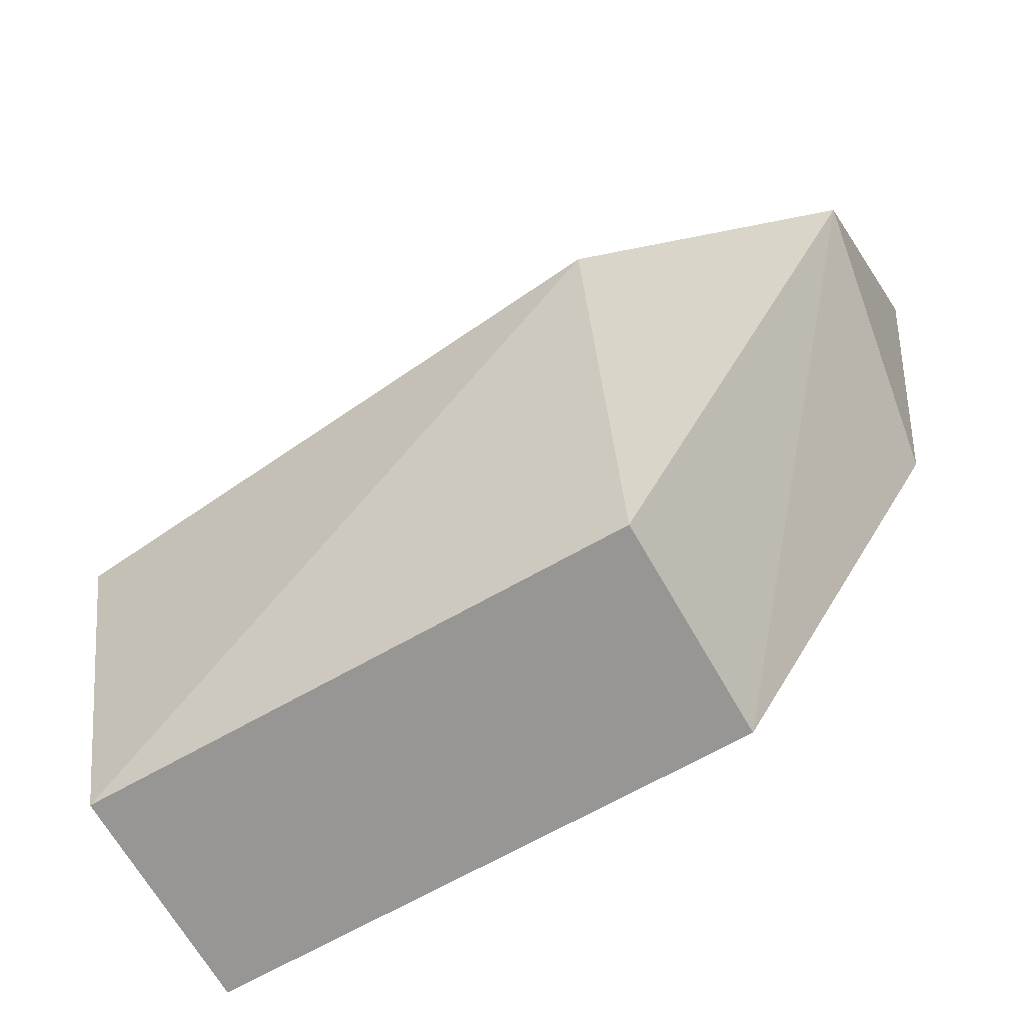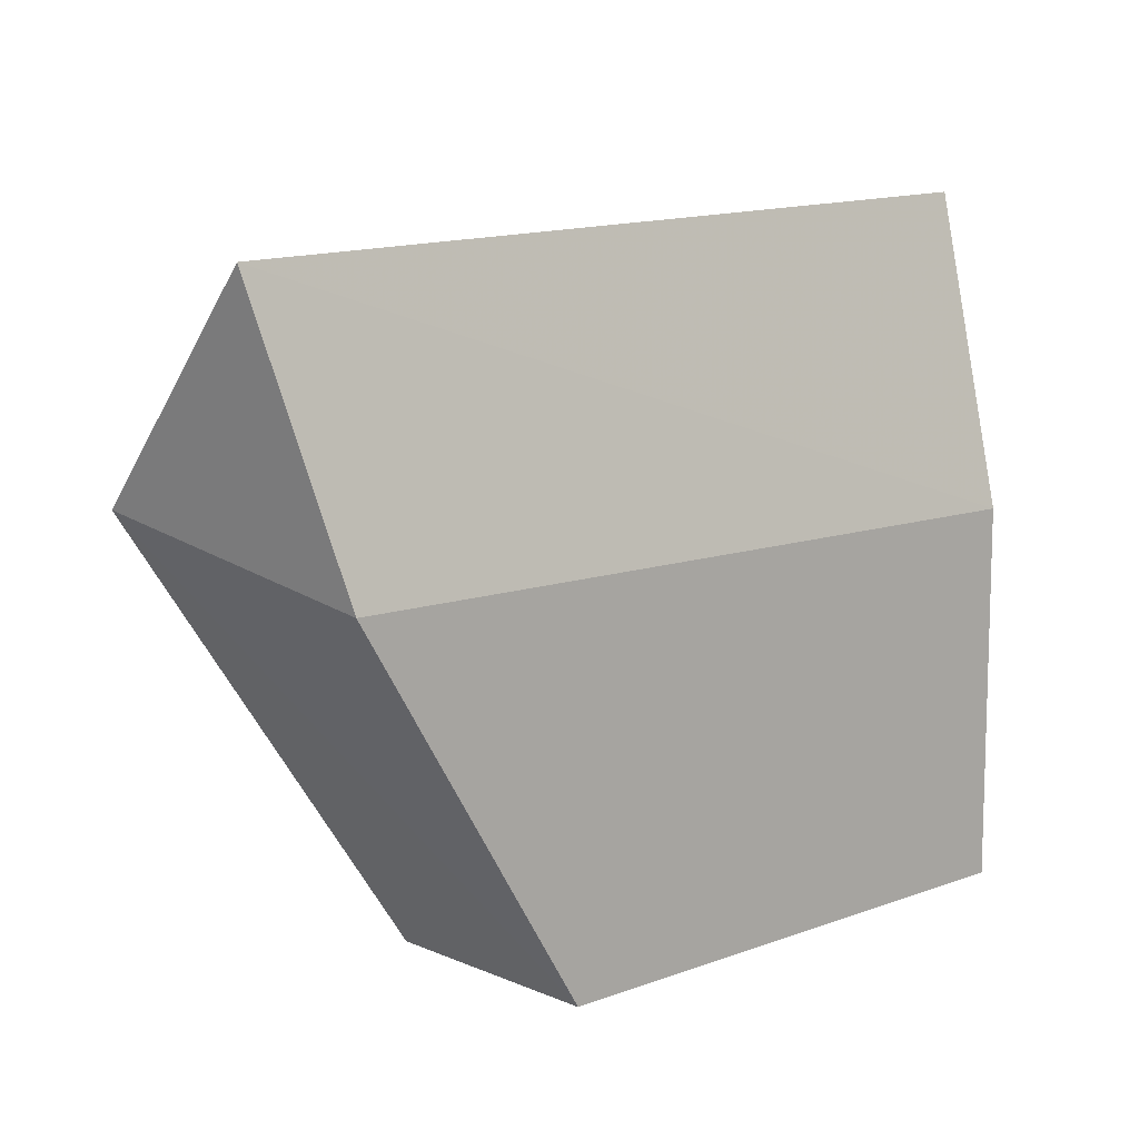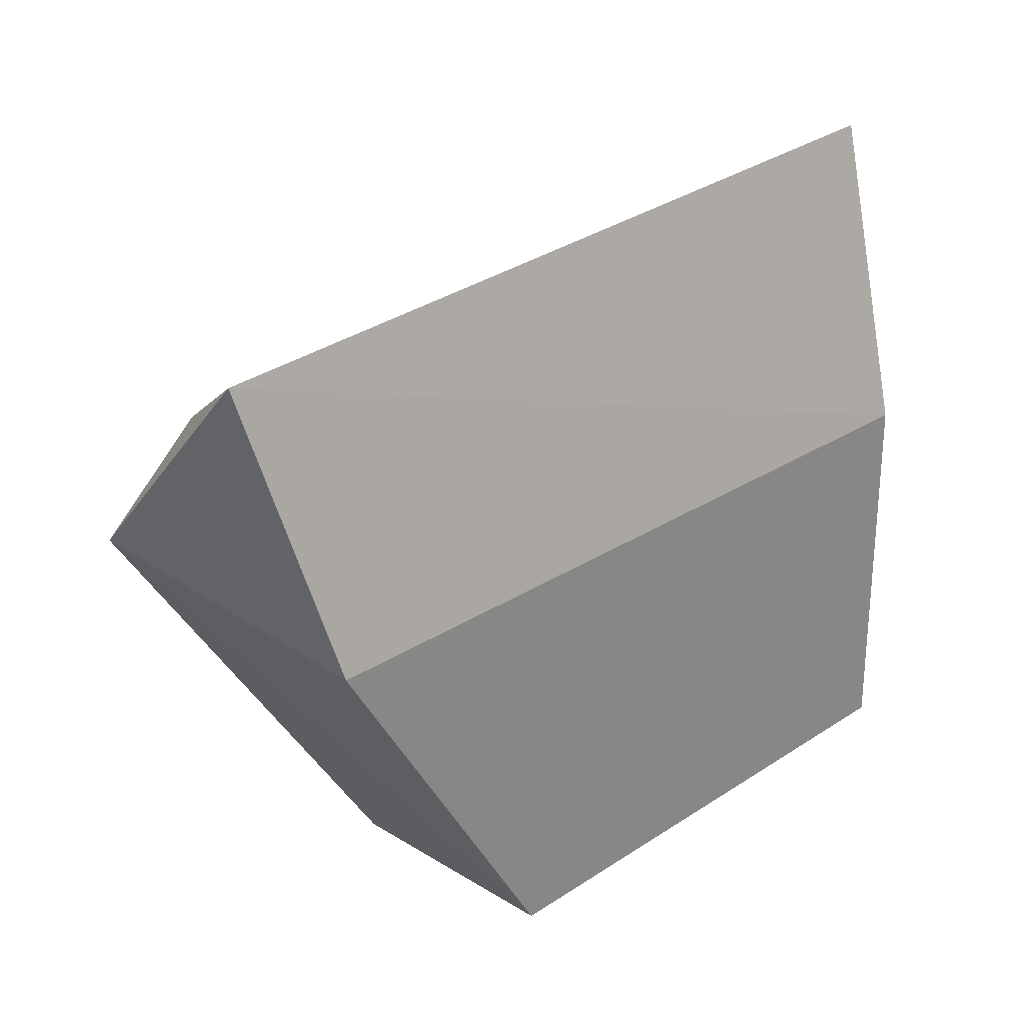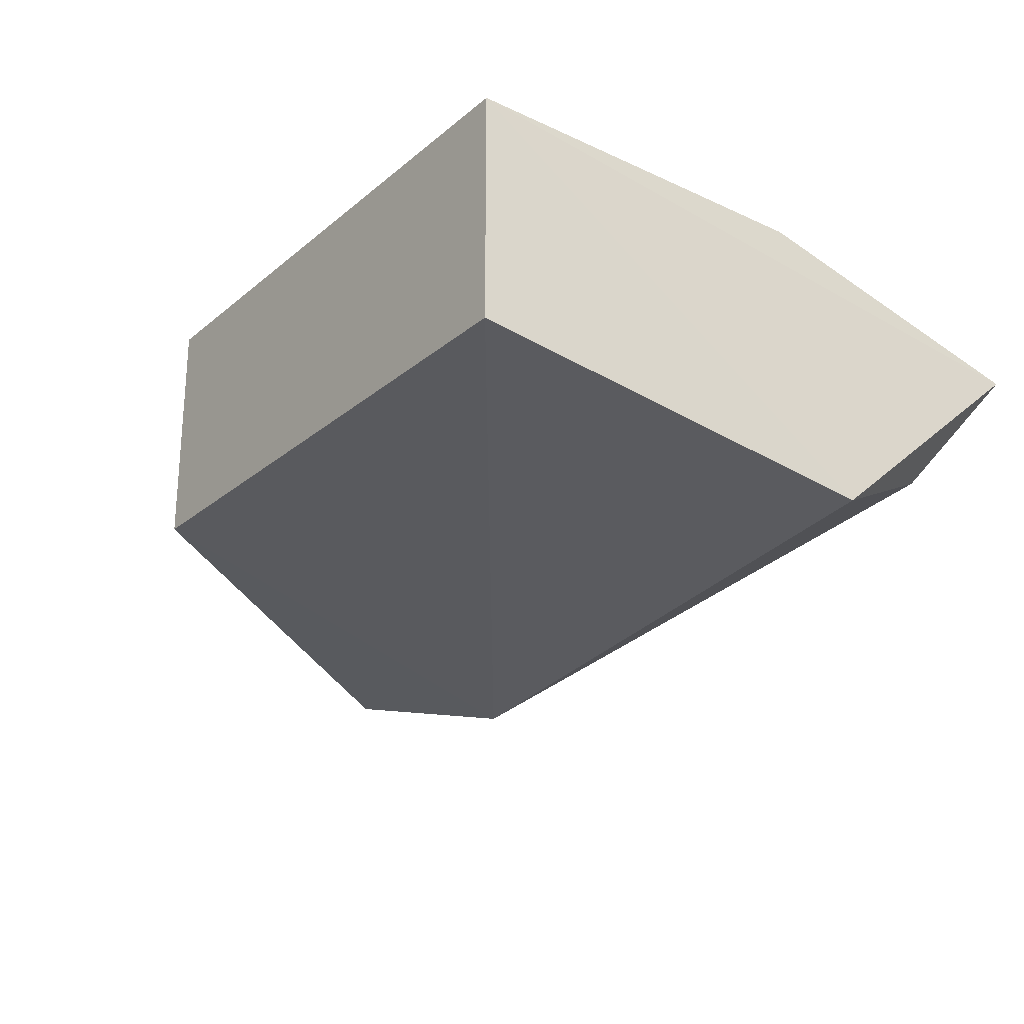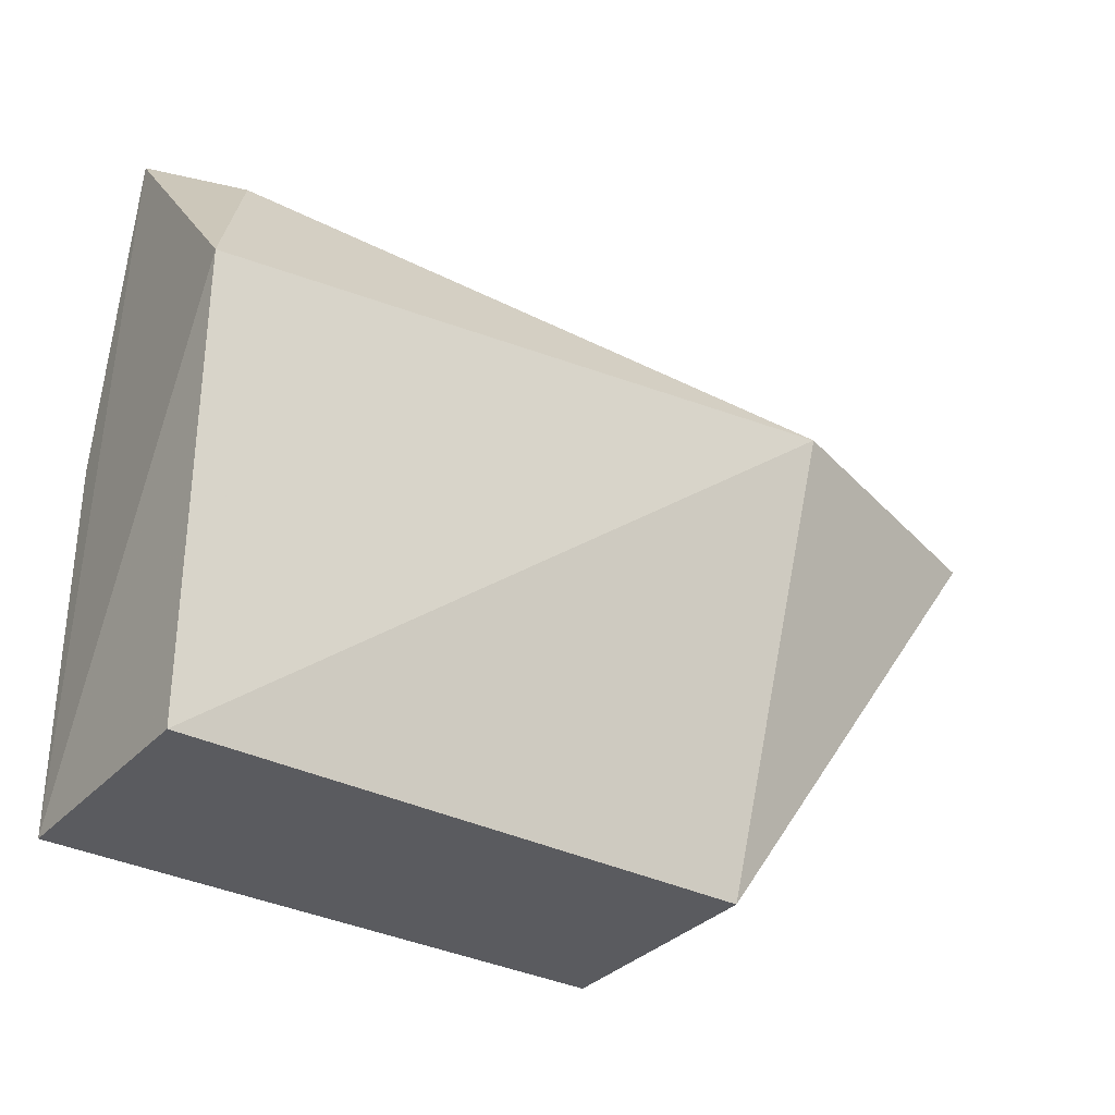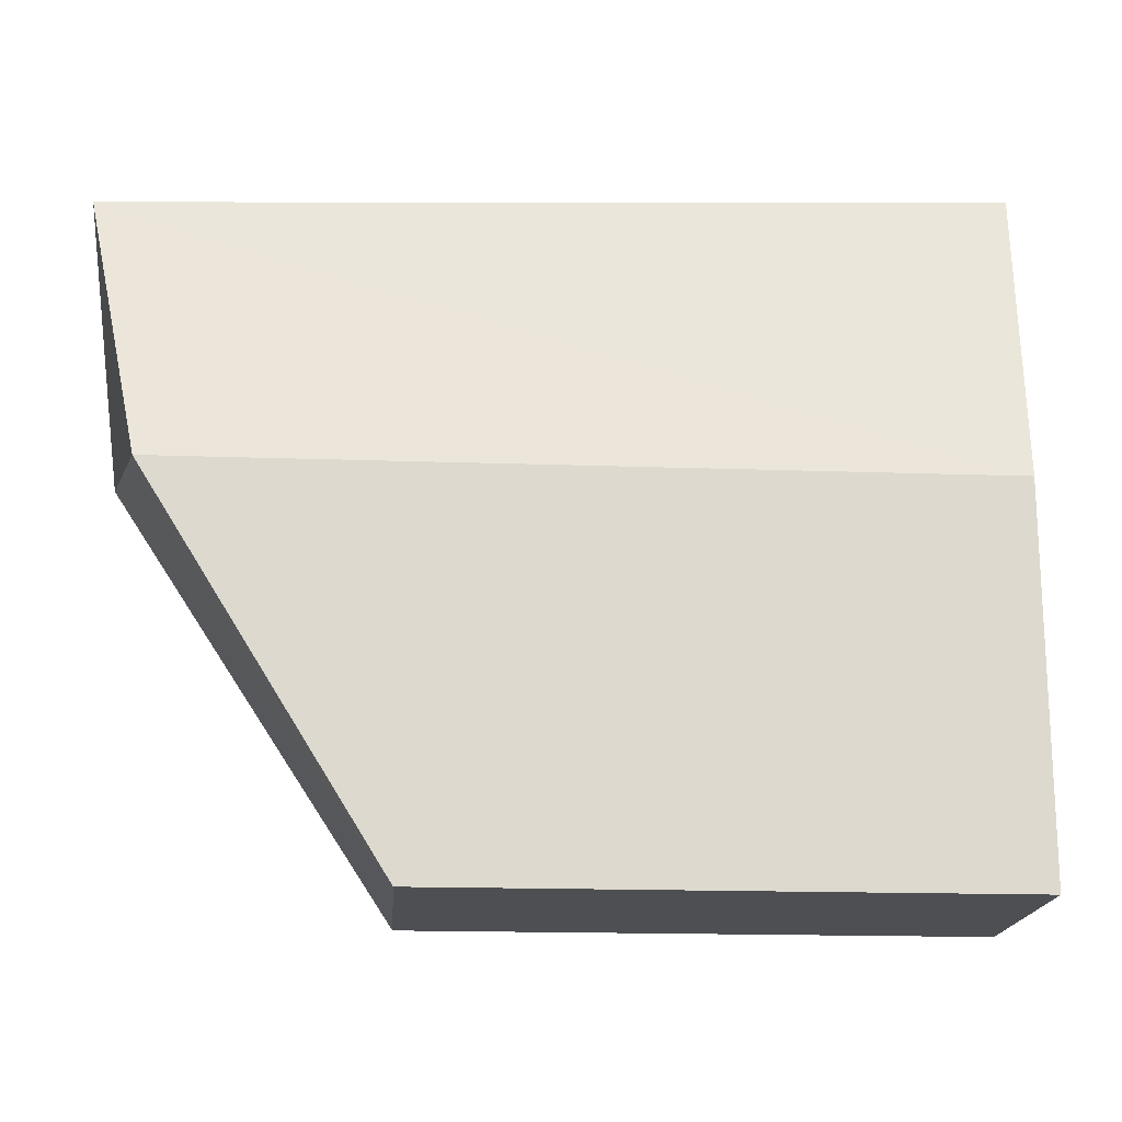
<metadata>
{"format":"obj","ext":"obj","renderer":"f3d","projection":"perspective","resolution":1024,"background":"white","views":[{"elev":-67.8,"azim":-150.3,"up":"+Y"},{"elev":10.4,"azim":-42.9,"up":"+Y"},{"elev":26.2,"azim":-45.9,"up":"+Y"},{"elev":-24.9,"azim":52.8,"up":"+Z"},{"elev":-32.8,"azim":144.9,"up":"+Y"},{"elev":-17.6,"azim":-4.0,"up":"+Y"}]}
</metadata>
<code>
v 0.1222 0.08333 -0.1234
v 0.1222 0.08333 -0.1991
v 0.126 0.3042 -0.1496
v -0.1538 0.2925 -0.1447
v -0.05964 0.08333 -0.1234
v -0.0684 0.2288 -0.2359
v 0.1222 0.2045 -0.1234
v 0.1325 0.2182 -0.2217
v -0.136 0.2661 -0.1852
v -0.05964 0.08333 -0.1991
v -0.1354 0.2045 -0.1234
v 0.1105 0.2723 -0.1918
v -0.1505 0.2234 -0.2102
f 5 2 1
f 7 1 3
f 7 3 4
f 7 5 1
f 8 1 2
f 8 3 1
f 8 2 6
f 9 4 3
f 10 6 2
f 10 2 5
f 11 7 4
f 11 5 7
f 12 8 6
f 12 3 8
f 12 9 3
f 12 6 9
f 13 9 6
f 13 6 10
f 13 10 5
f 13 5 11
f 13 11 4
f 13 4 9

</code>
